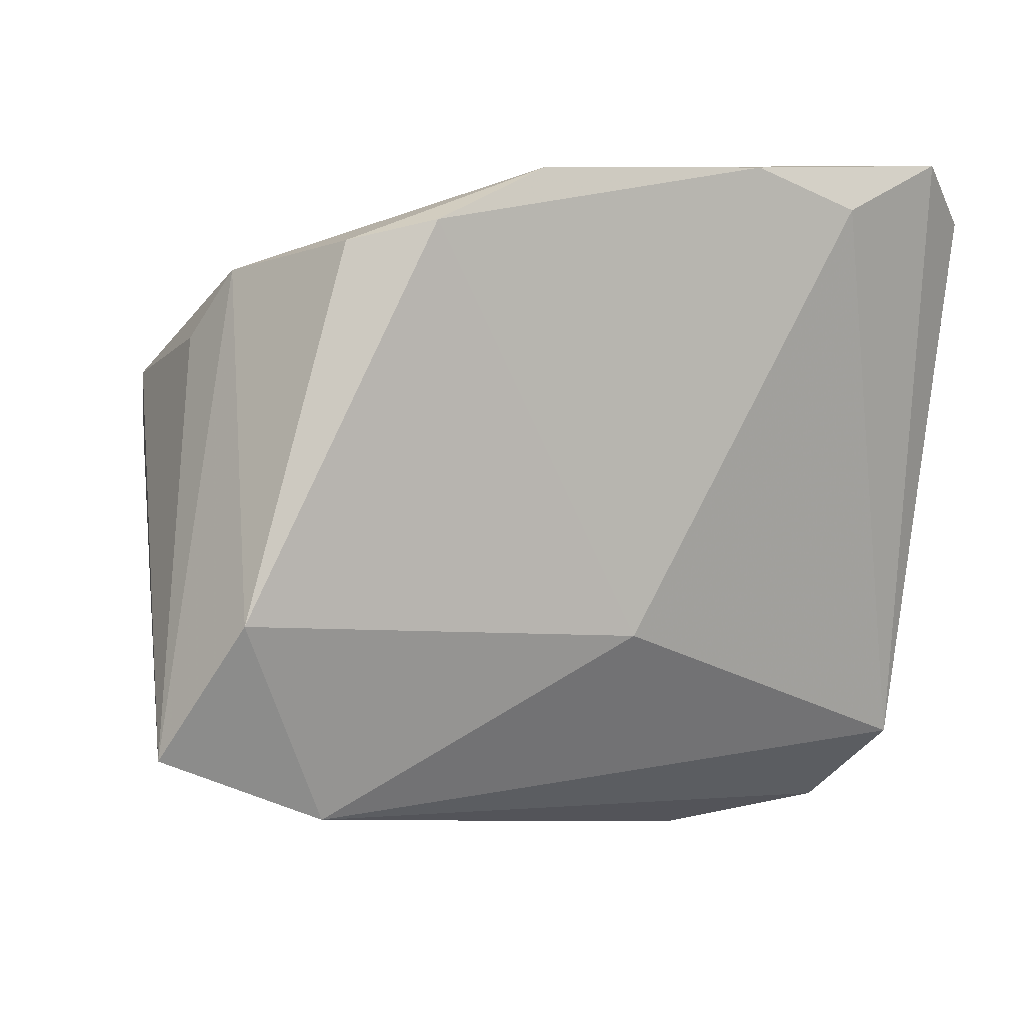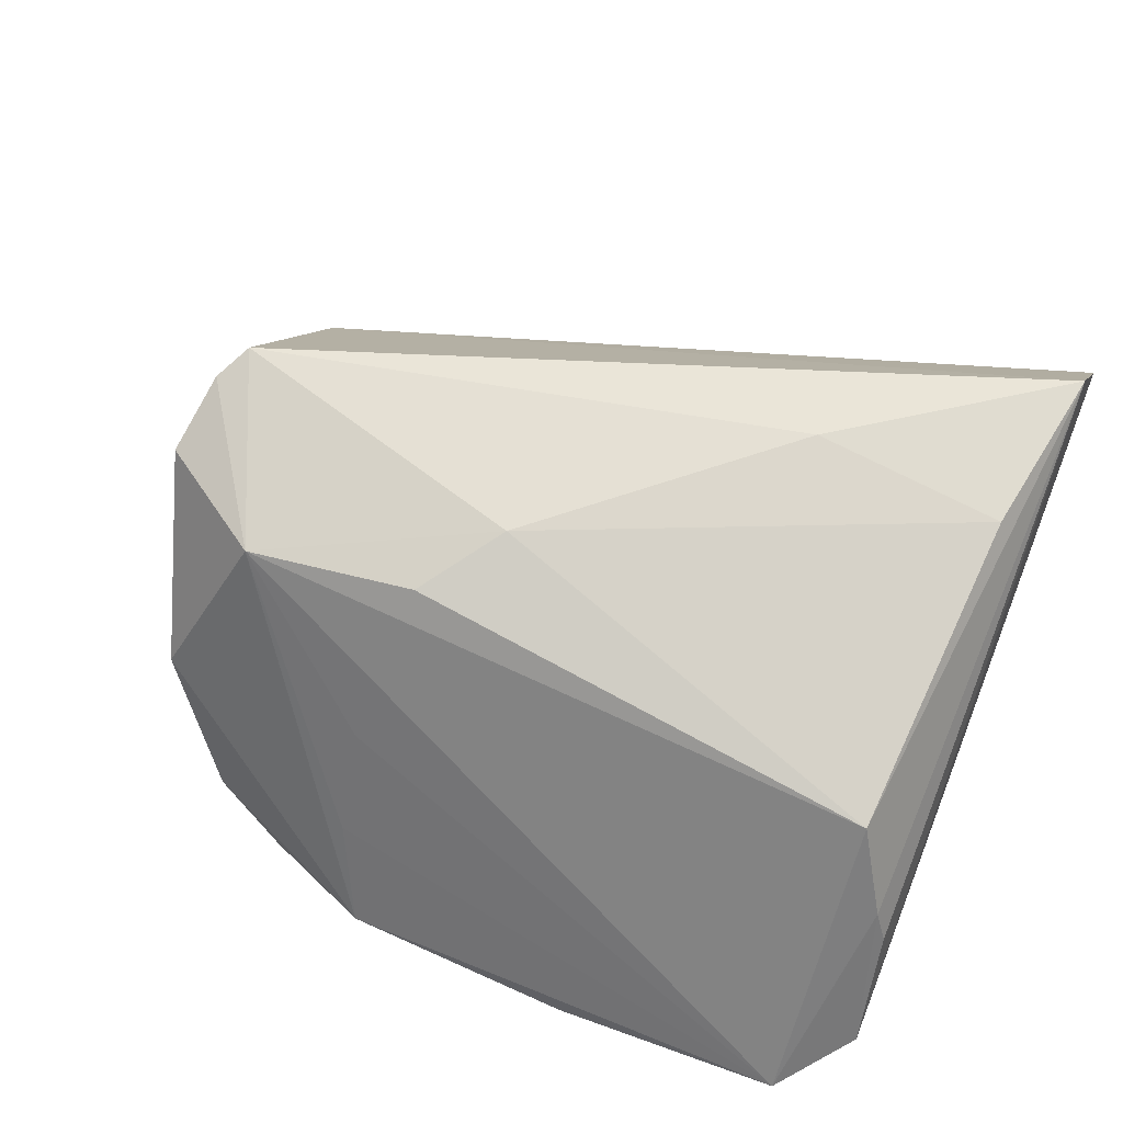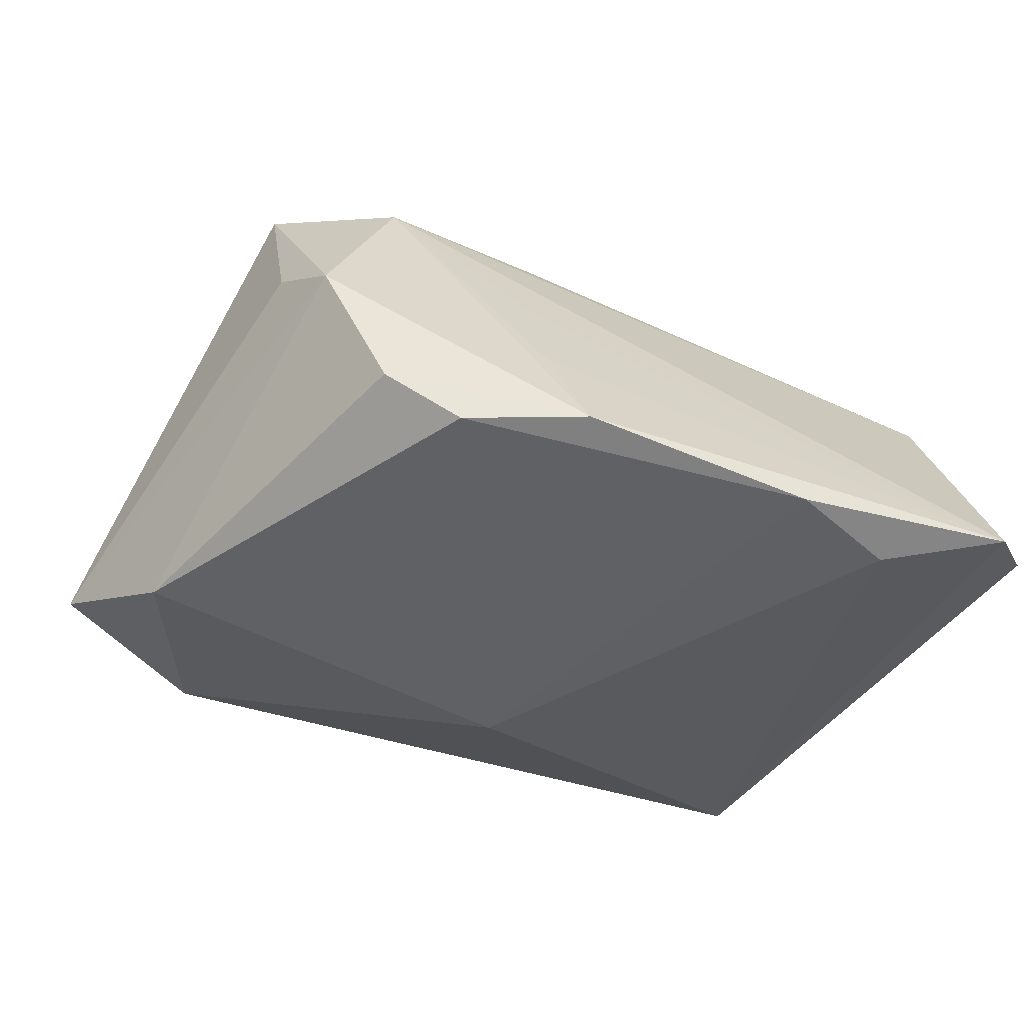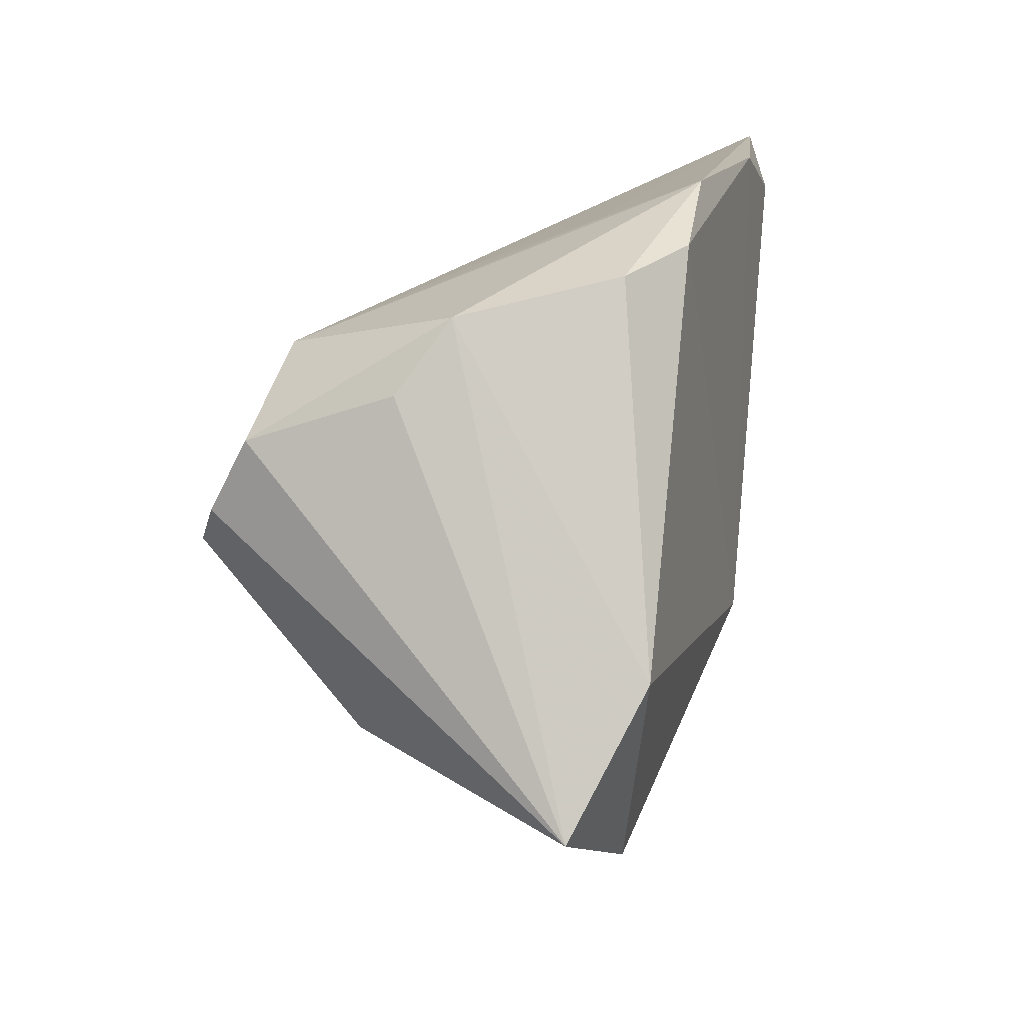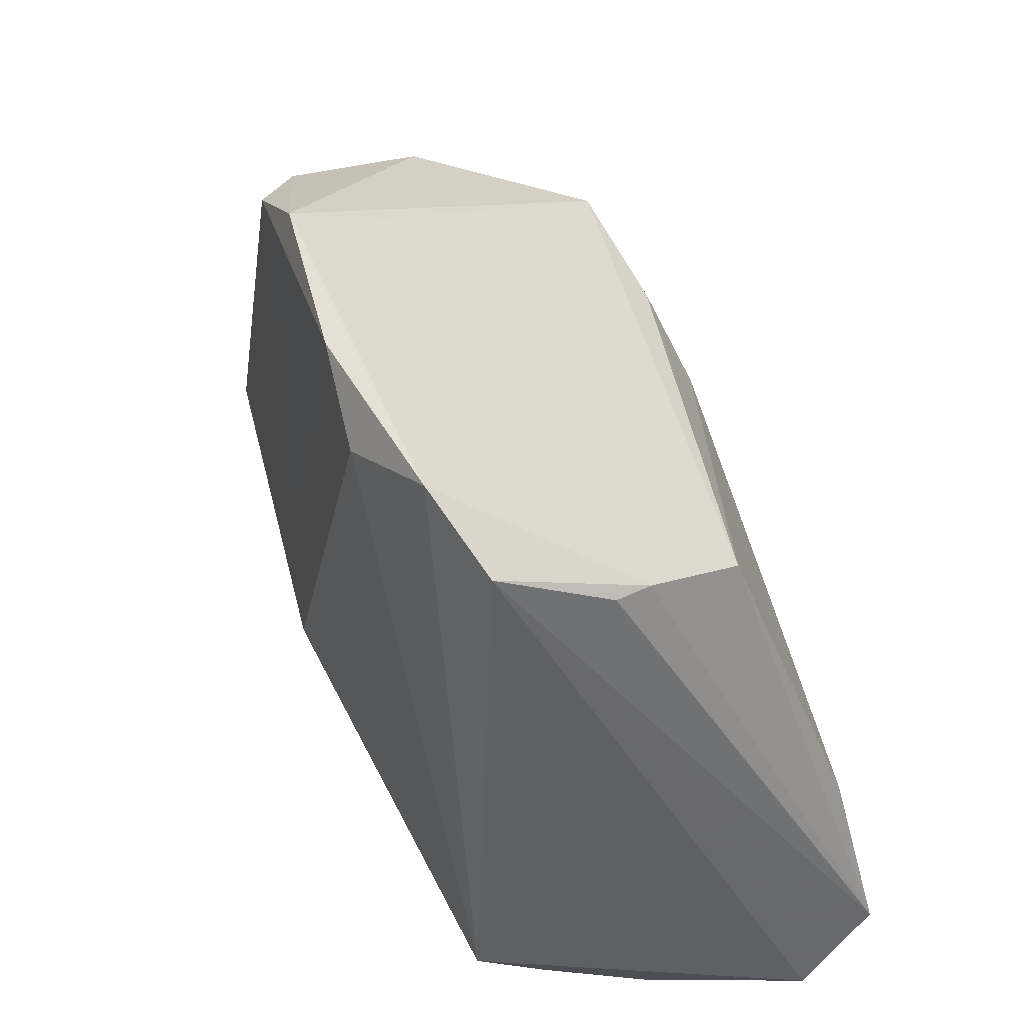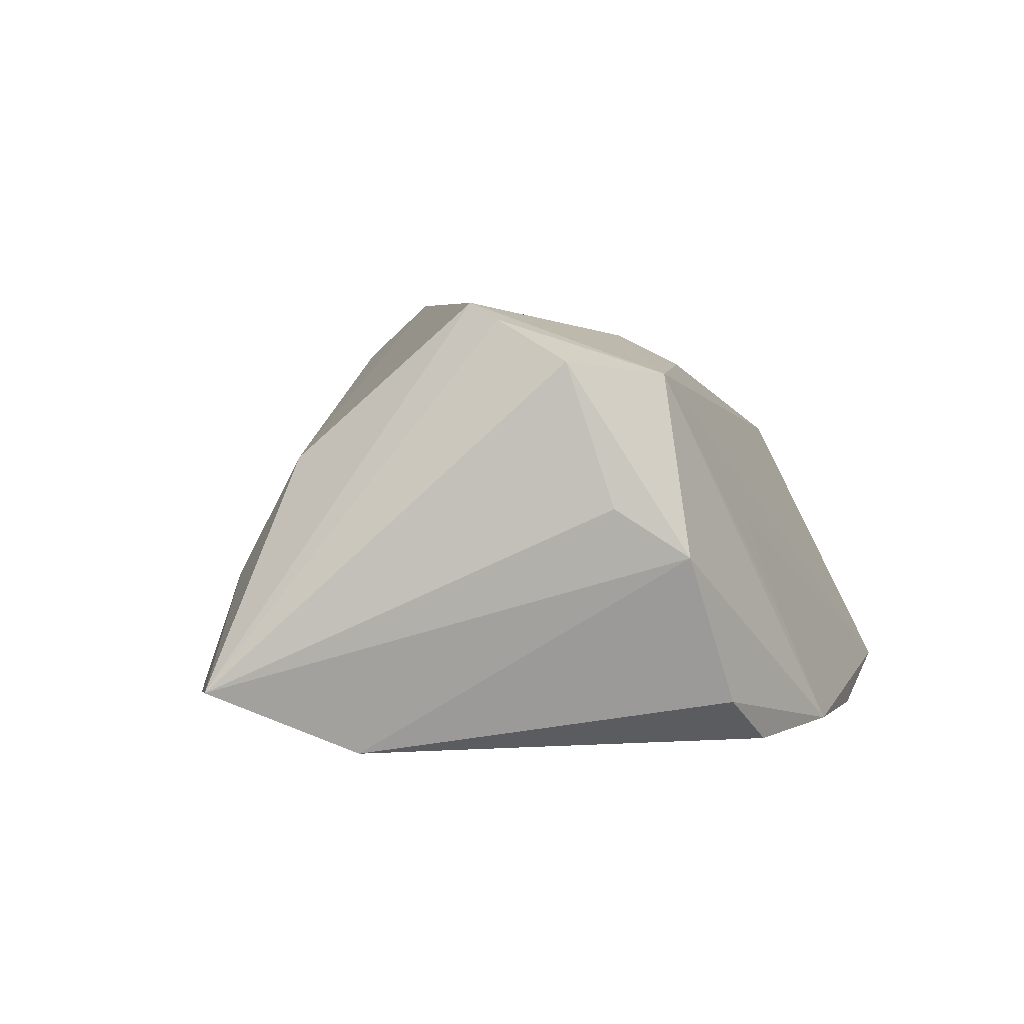
<metadata>
{"format":"obj","ext":"obj","renderer":"f3d","projection":"perspective","resolution":1024,"background":"white","views":[{"elev":9.1,"azim":152.3,"up":"+Y"},{"elev":53.6,"azim":-156.5,"up":"+Z"},{"elev":-41.6,"azim":157.3,"up":"+Z"},{"elev":15.0,"azim":101.2,"up":"+Y"},{"elev":38.1,"azim":-108.9,"up":"+Y"},{"elev":5.8,"azim":105.5,"up":"+Z"}]}
</metadata>
<code>
v 0.02756 0.03642 -0.02153
v 0.01429 0.04194 -0.02128
v -0.04117 0.02468 0.01128
v 0.01709 0.03221 0.004022
v 0.04591 0.0221 0.007448
v -0.0336 -0.04019 -0.006779
v -0.04652 -0.03863 0.02163
v -0.04652 -0.02971 0.02962
v -0.04652 0.0346 -0.01736
v -0.01475 -0.04284 -0.001527
v -0.02489 0.03681 -0.02529
v -0.03928 0.04191 -0.02175
v 0.006114 0.01357 0.02611
v -0.04337 -0.01008 0.02517
v 0.04027 -0.03074 -0.0169
v 0.04224 -0.02461 -0.001939
v -0.04614 0.02822 -0.004247
v -0.01242 0.04183 -0.02426
v 0.04266 0.03018 0.001784
v 0.01735 0.03727 -0.009013
v 0.04387 -0.01631 0.01234
v 0.03596 0.03409 -0.01571
v 0.05066 -0.006711 -0.02111
v -0.04481 0.02791 3.86e-05
v 0.05817 -0.0225 -0.01349
v -0.03808 -0.02989 -0.0167
v 0.01322 0.02266 0.02263
v -0.0212 -0.01058 0.02907
v 0.004567 -0.01155 -0.02529
v 0.04632 0.01659 0.02393
v 0.04489 0.008247 0.02855
v 0.04254 0.00429 0.03044
v 0.03297 0.02507 0.02216
v -0.03641 -0.04377 0.005851
f 7 34 10
f 7 10 21
f 8 9 7
f 7 21 8
f 26 34 7
f 7 9 26
f 26 9 12
f 5 30 25
f 25 15 23
f 16 21 10
f 10 15 16
f 25 21 16
f 16 15 25
f 32 8 21
f 32 21 25
f 12 9 24
f 24 3 12
f 8 3 24
f 6 10 34
f 34 26 6
f 6 15 10
f 6 26 15
f 11 26 12
f 15 26 29
f 29 23 15
f 26 11 29
f 1 23 29
f 25 30 31
f 31 32 25
f 9 8 17
f 17 24 9
f 8 24 17
f 12 4 20
f 20 2 12
f 19 5 25
f 25 23 19
f 30 5 19
f 18 2 1
f 1 29 18
f 18 29 11
f 12 2 18
f 18 11 12
f 14 3 8
f 14 13 3
f 8 32 28
f 32 13 28
f 28 14 8
f 13 14 28
f 32 31 33
f 33 13 32
f 33 31 30
f 30 19 33
f 12 3 33
f 33 4 12
f 33 20 4
f 2 20 33
f 33 19 2
f 1 2 22
f 2 19 22
f 22 23 1
f 22 19 23
f 3 13 27
f 27 33 3
f 13 33 27

</code>
